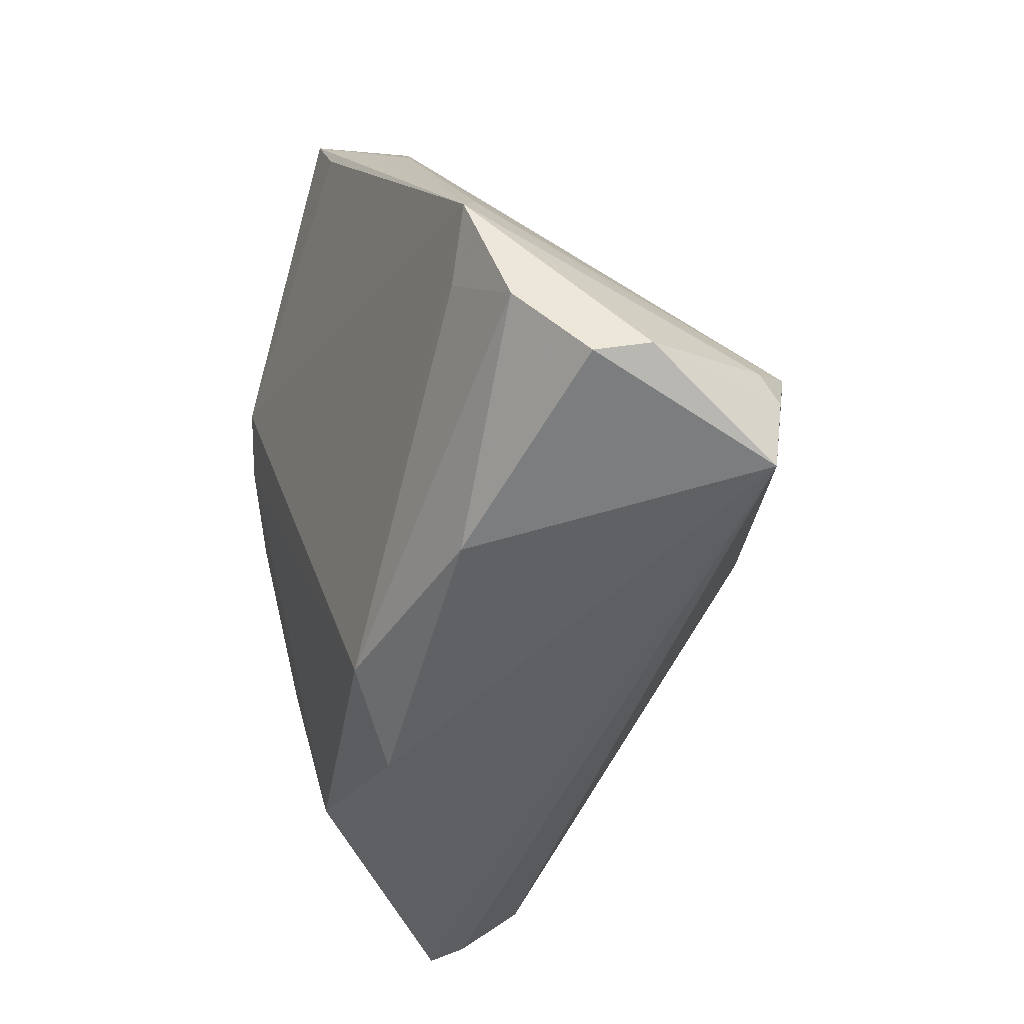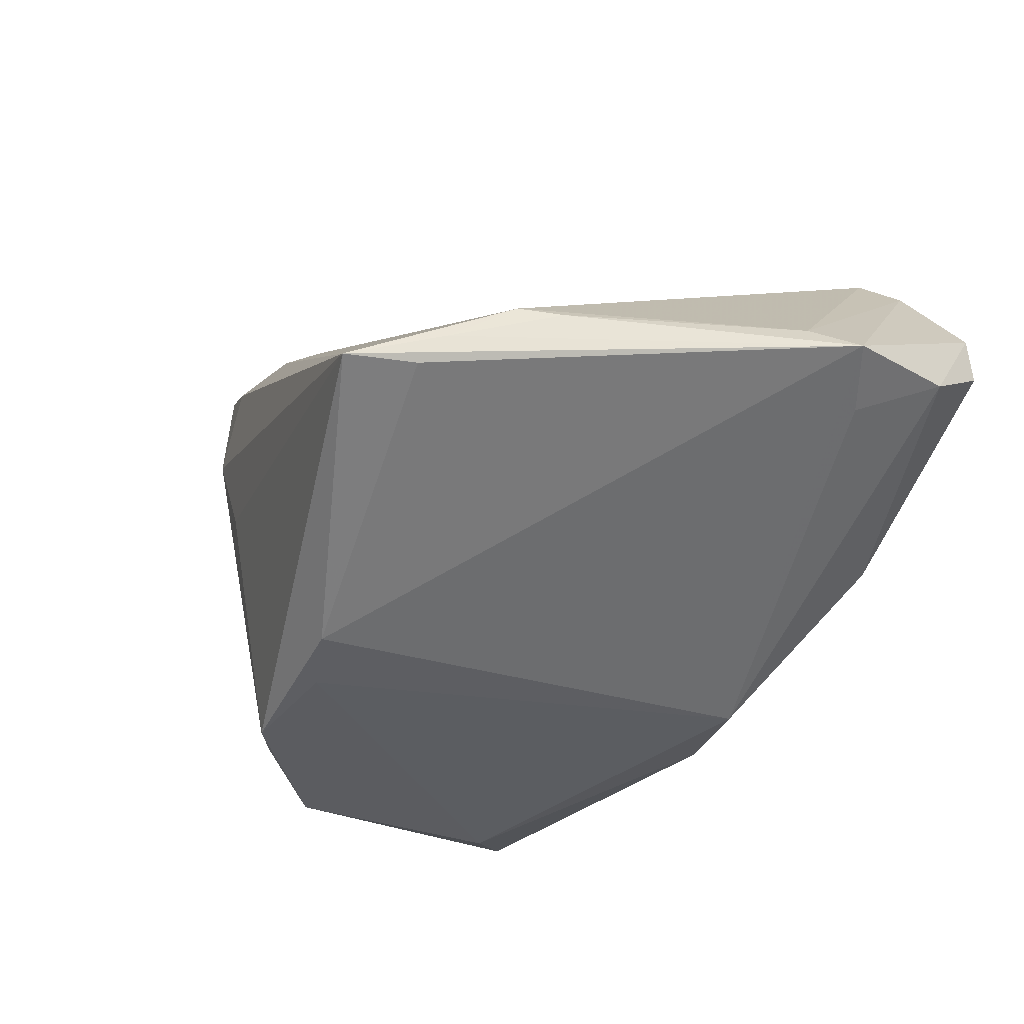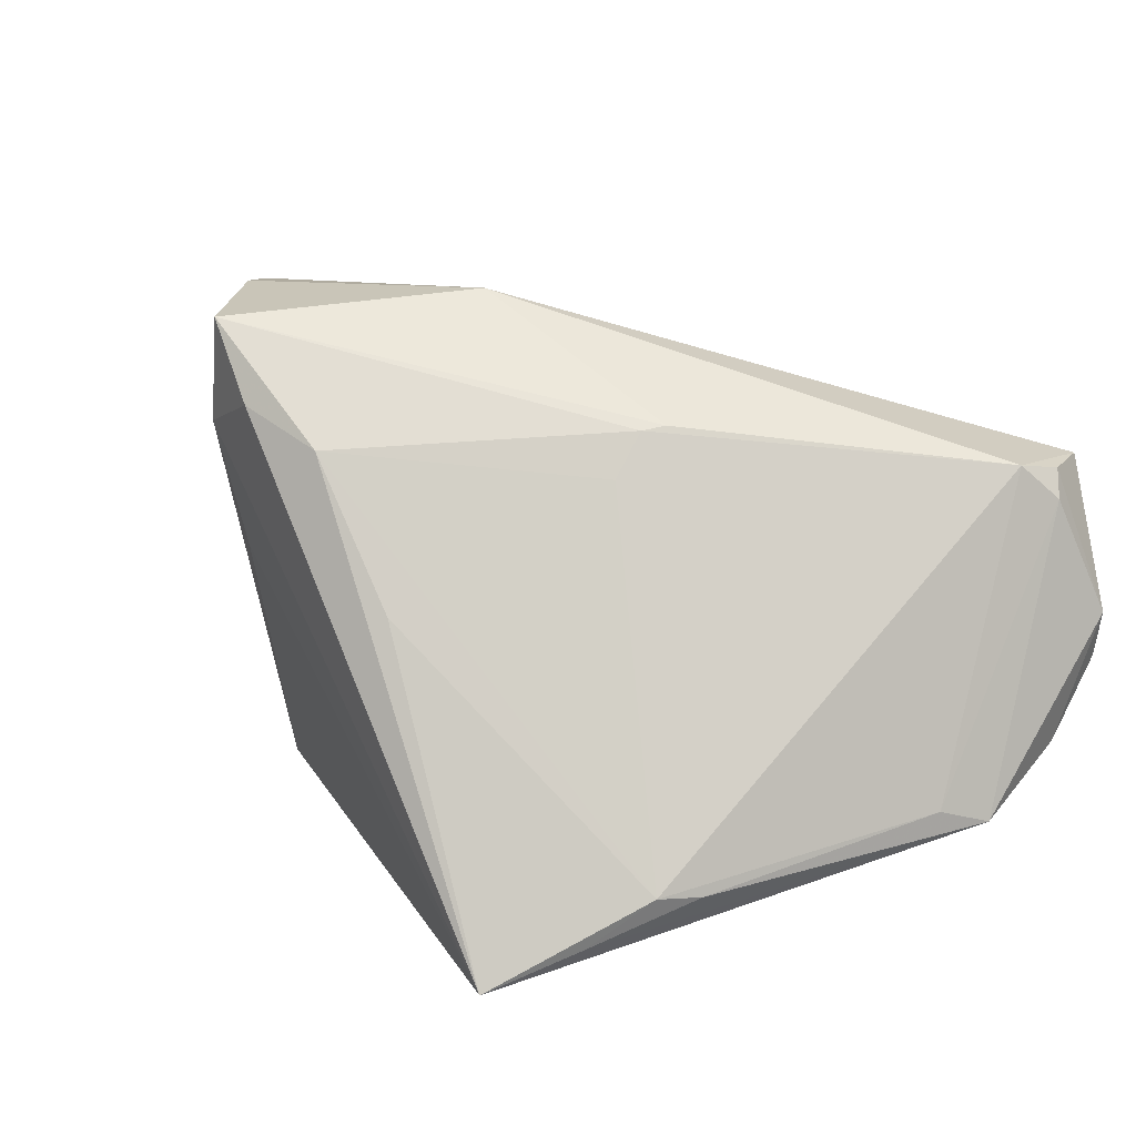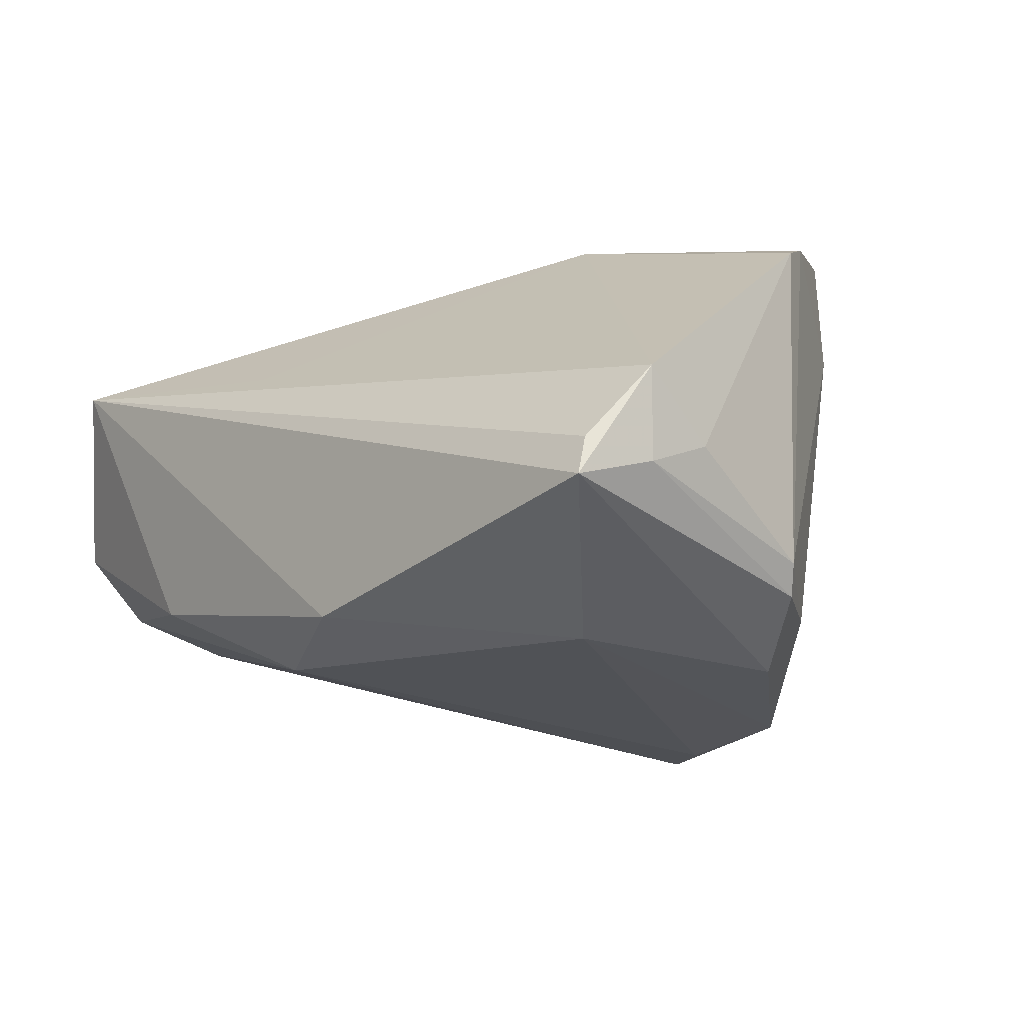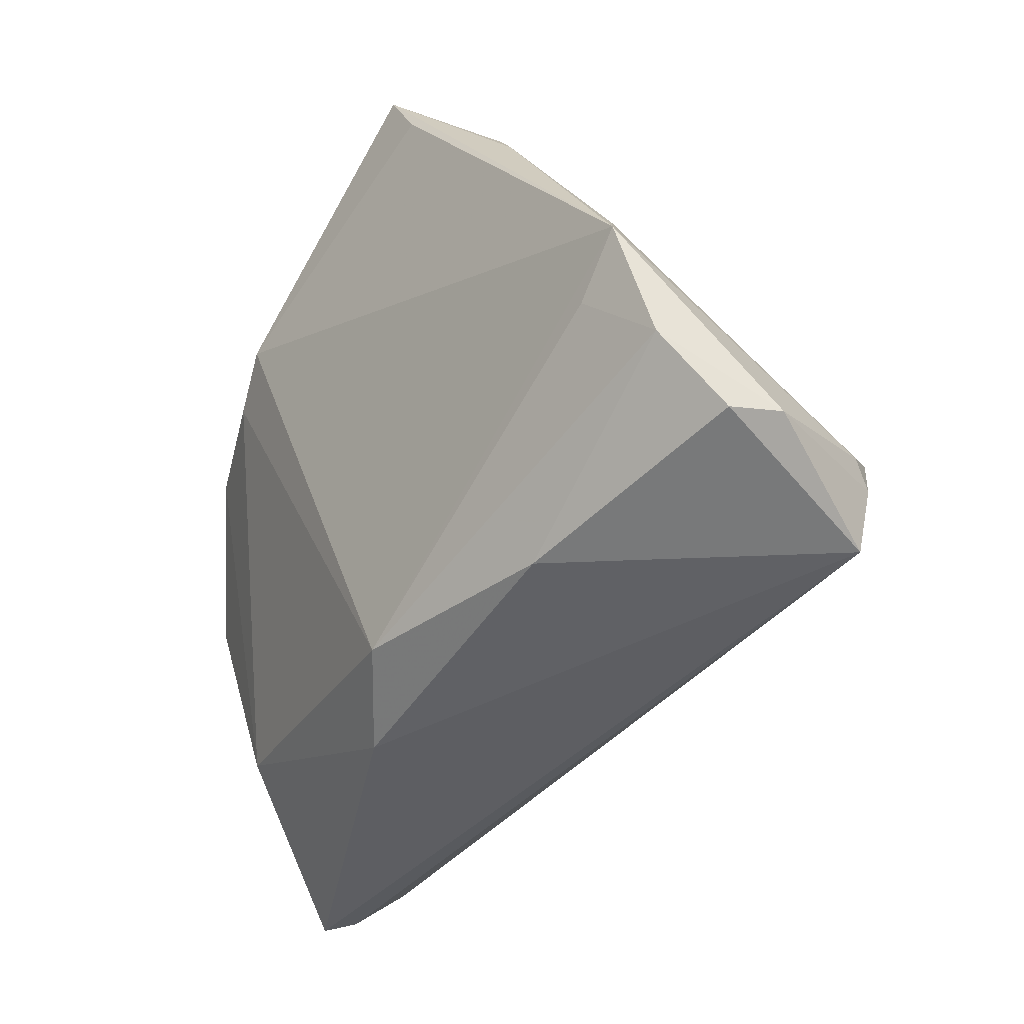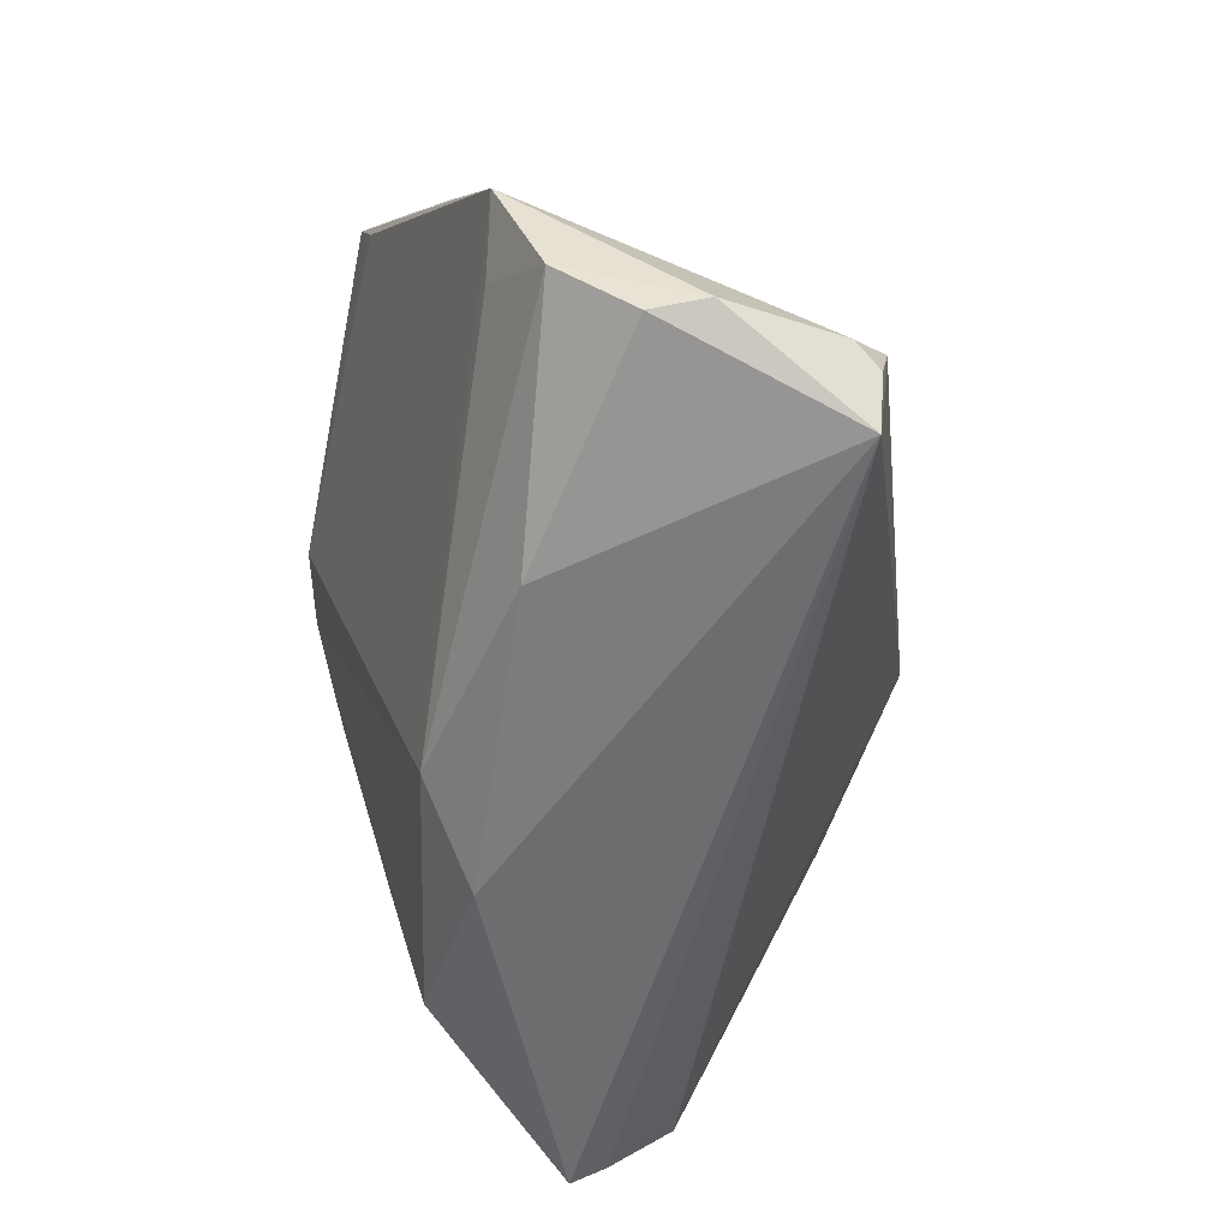
<metadata>
{"format":"obj","ext":"obj","renderer":"f3d","projection":"perspective","resolution":1024,"background":"white","views":[{"elev":-49.6,"azim":-107.4,"up":"+Y"},{"elev":-59.7,"azim":-124.2,"up":"+Z"},{"elev":17.7,"azim":-136.7,"up":"+Z"},{"elev":0.9,"azim":51.4,"up":"+Z"},{"elev":-47.3,"azim":-124.0,"up":"+Y"},{"elev":-58.8,"azim":-100.9,"up":"+Y"}]}
</metadata>
<code>
v -0.01732 0.01077 0.01648
v -0.04543 -0.03805 0.01528
v -0.04926 -0.008332 -0.01972
v -0.02939 0.02866 -0.0301
v -0.02283 0.03805 -0.03431
v 0.03342 0.02009 0.03335
v -0.03694 0.01789 -0.02511
v 0.01706 0.03457 0.02341
v -0.01759 0.006877 0.02139
v 0.03728 0.01432 0.03234
v 0.05354 -0.02345 0.006355
v -0.04459 -0.01899 -0.02092
v -0.04796 -0.03042 0.01546
v -0.0344 0.02262 -0.02457
v -0.05206 -0.01402 -0.02187
v 0.01063 0.02015 -0.03431
v 0.03999 -0.02164 -0.01354
v 0.05117 -0.03096 0.00897
v -0.0192 0.004448 0.02181
v -0.05173 -0.03462 -0.007425
v -0.05131 -0.02749 -0.0162
v 0.02668 0.03163 0.01949
v -0.04971 -0.02837 0.01247
v -0.00412 0.03307 0.002916
v -0.04694 -0.02446 0.01669
v -0.024 -0.03805 -0.01341
v 0.0524 -0.03293 0.005025
v -0.05354 -0.03317 -0.001335
v -0.01412 -0.03002 0.01724
v 0.05102 0.0004161 -0.009149
v 0.02349 0.03322 0.03233
v 0.05317 -0.01538 0.007957
v 0.02441 0.02886 0.004225
v 0.01778 0.01672 -0.03202
v 0.007347 0.0328 0.01955
v 0.04322 0.01013 -0.0128
v 0.03142 0.0169 -0.02715
v 0.01183 -0.03805 -0.01188
v 0.05217 -0.02234 0.01677
v 0.05186 -0.0001354 -0.005253
v 0.0006655 -0.03469 -0.01916
v 0.006129 0.007522 0.03431
v 0.04463 0.003111 -0.01836
v -0.02598 0.03029 -0.03308
f 41 34 17
f 6 31 42
f 29 39 42
f 42 2 29
f 29 2 39
f 25 2 42
f 37 17 34
f 28 15 21
f 44 15 5
f 16 34 41
f 41 15 16
f 15 44 16
f 16 44 5
f 5 37 16
f 16 37 34
f 39 2 18
f 23 15 28
f 25 9 14
f 22 6 40
f 31 6 22
f 17 37 43
f 26 21 41
f 12 15 41
f 41 21 12
f 12 21 15
f 39 32 10
f 42 39 10
f 10 6 42
f 40 6 10
f 10 32 40
f 40 32 11
f 11 32 39
f 19 25 42
f 19 9 25
f 42 31 19
f 31 9 19
f 2 25 13
f 25 23 13
f 28 2 13
f 13 23 28
f 5 15 4
f 4 14 5
f 25 14 3
f 15 23 3
f 3 23 25
f 1 14 9
f 36 22 40
f 37 22 36
f 36 43 37
f 8 22 5
f 31 22 8
f 33 37 5
f 5 22 33
f 33 22 37
f 28 21 20
f 21 26 20
f 20 2 28
f 20 26 2
f 27 18 2
f 17 43 27
f 39 18 27
f 27 11 39
f 38 26 41
f 41 17 38
f 2 26 38
f 17 27 38
f 38 27 2
f 15 3 7
f 7 3 14
f 7 4 15
f 14 4 7
f 35 1 9
f 35 9 31
f 31 8 35
f 14 1 35
f 35 8 5
f 40 11 30
f 11 27 30
f 30 27 43
f 30 36 40
f 43 36 30
f 5 14 24
f 24 35 5
f 14 35 24

</code>
